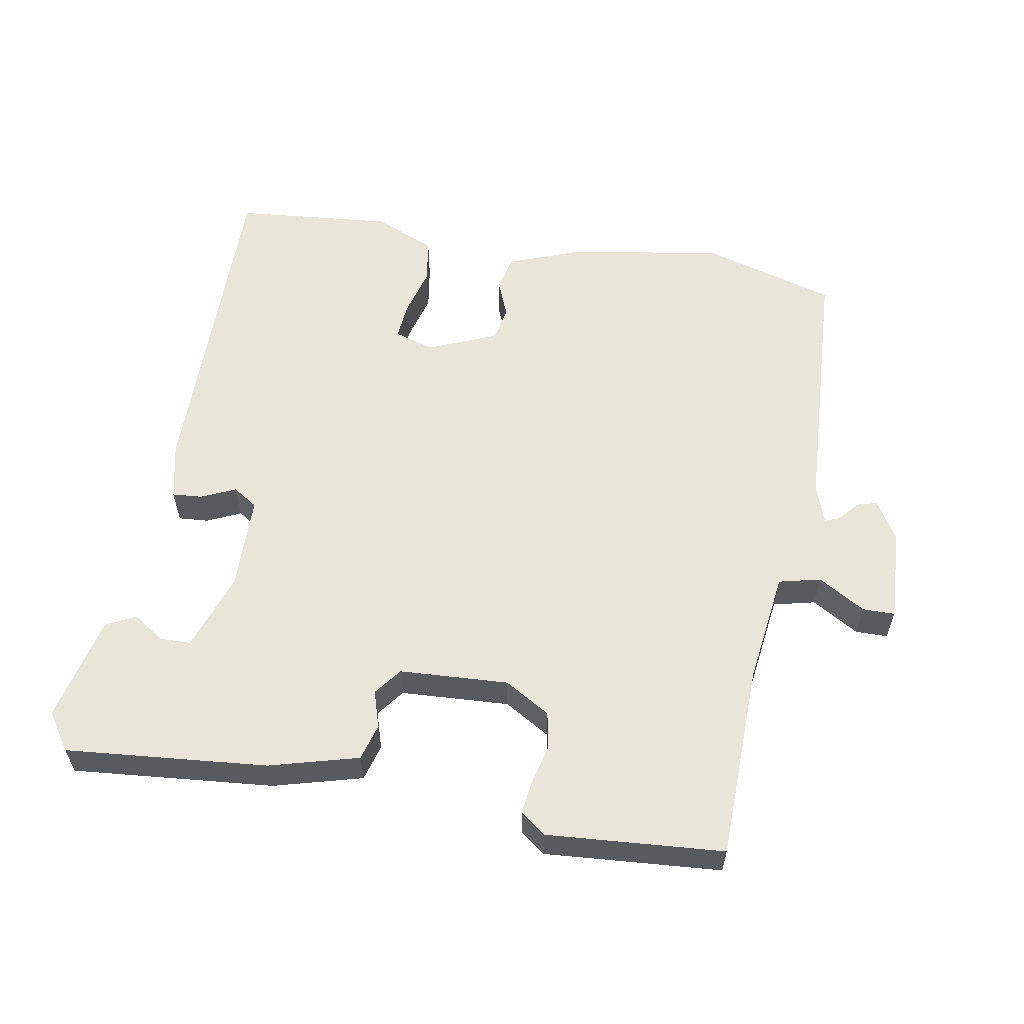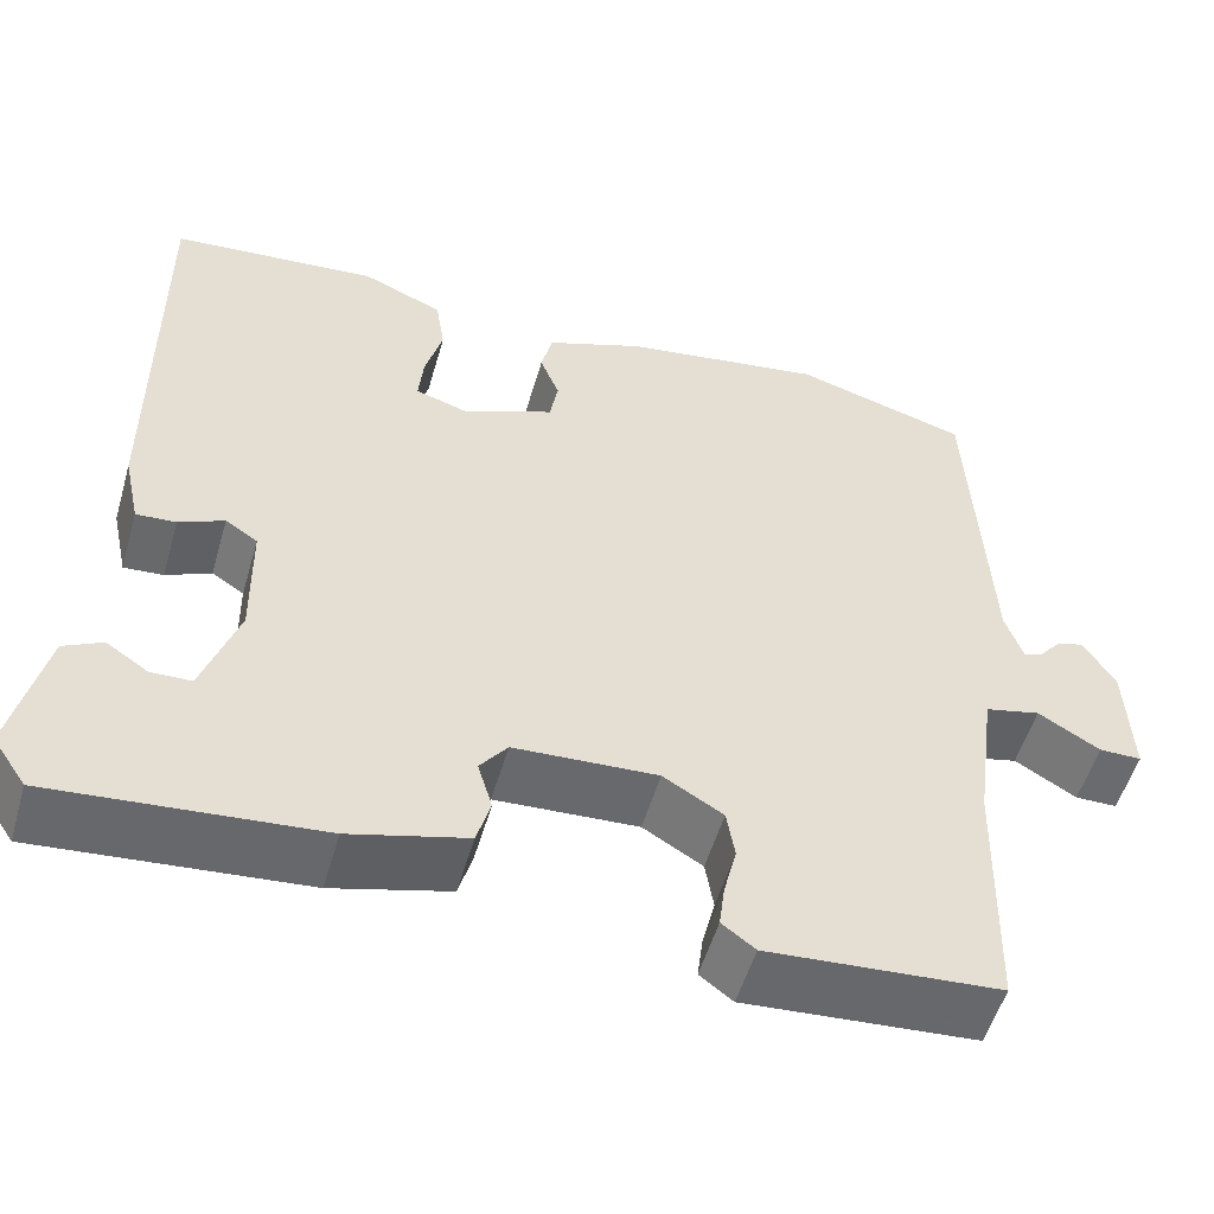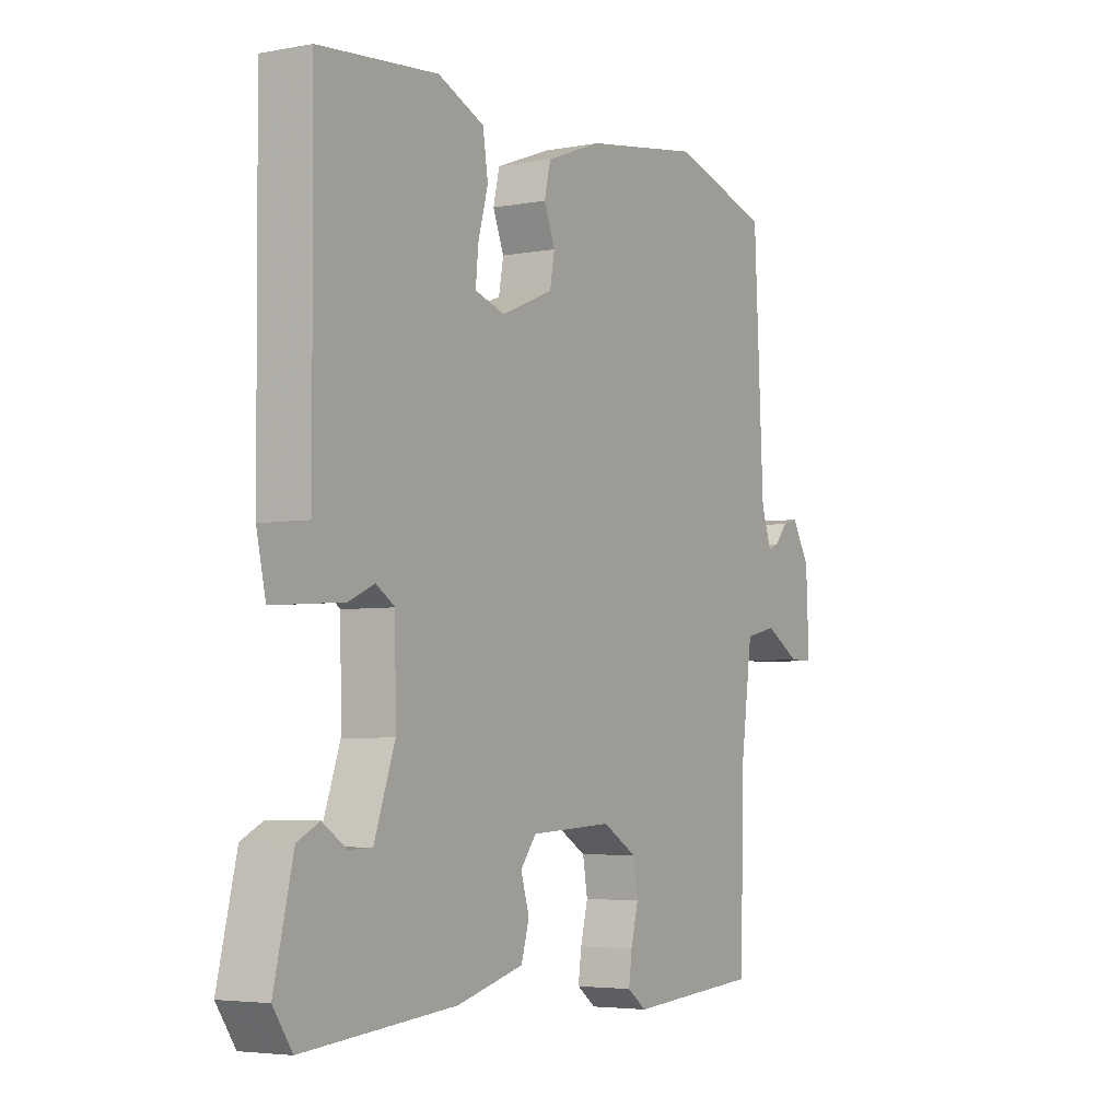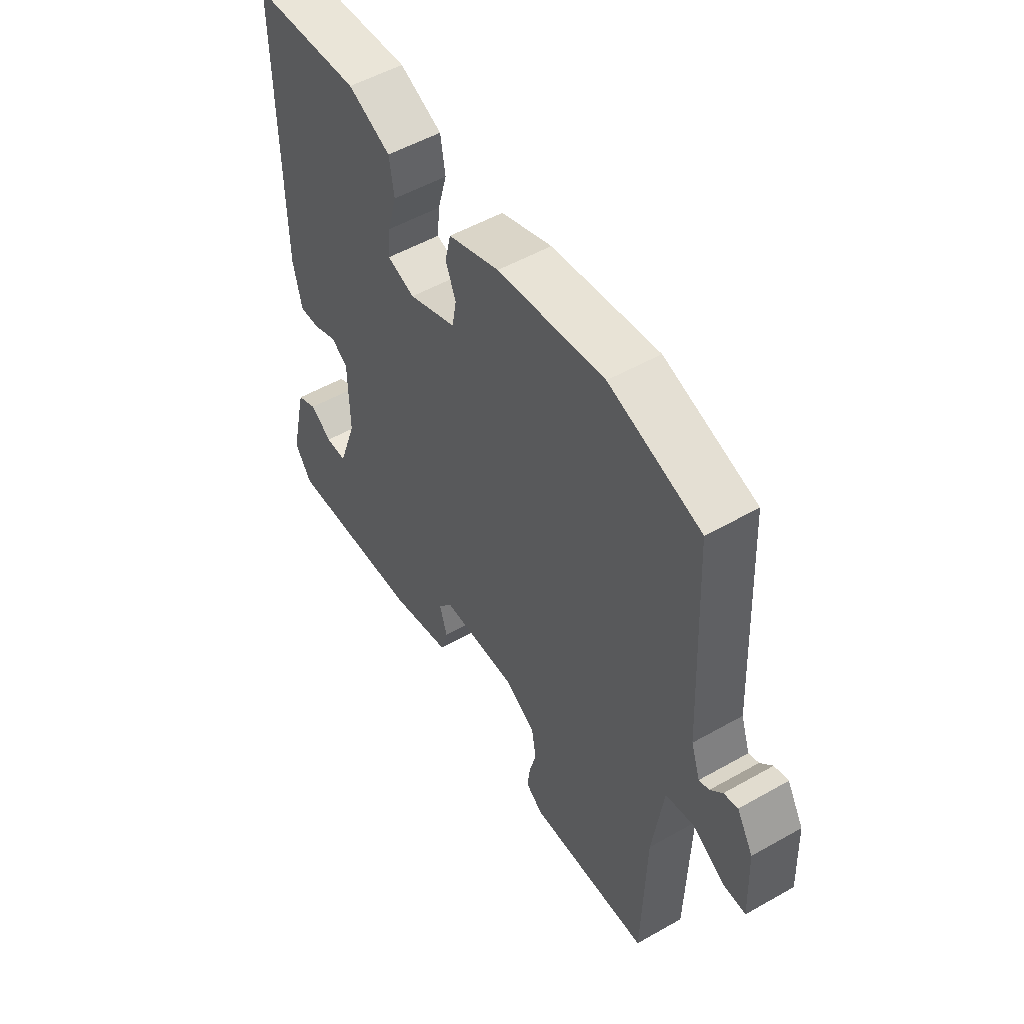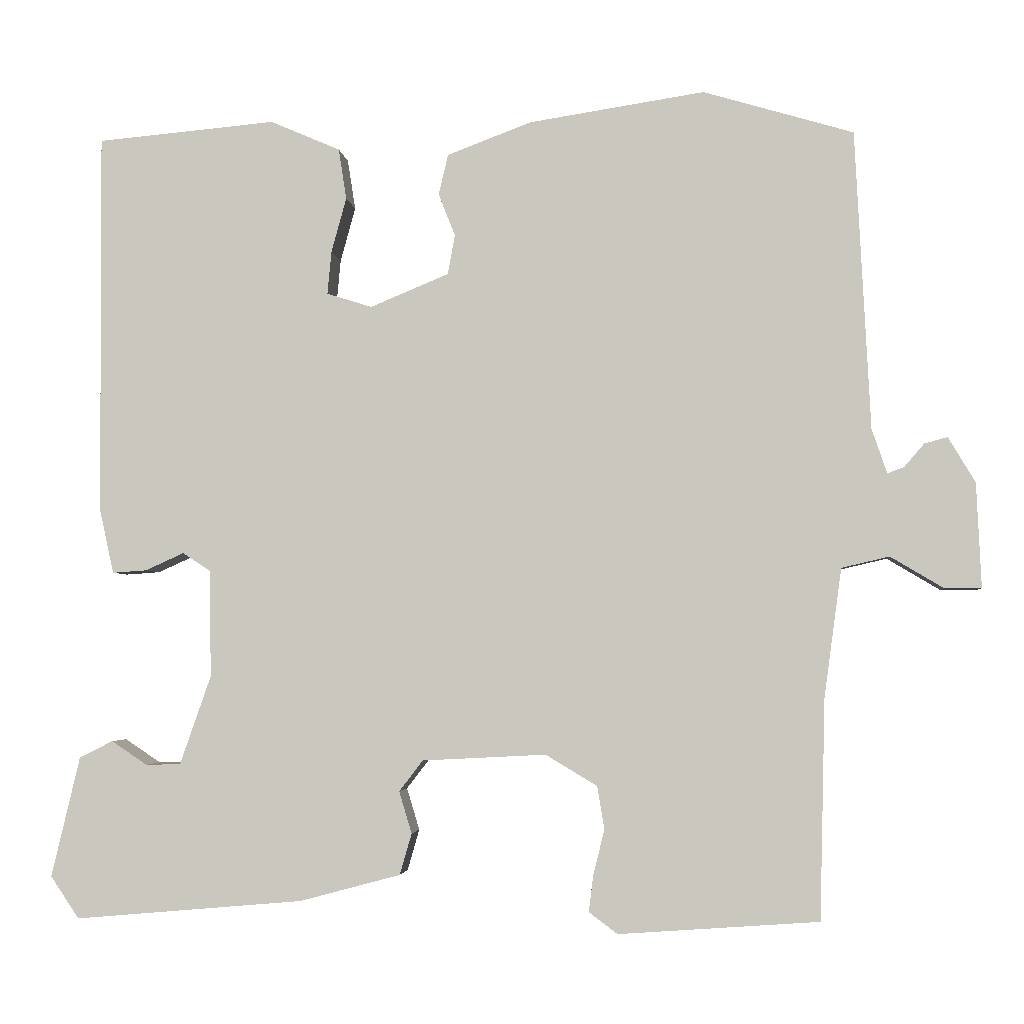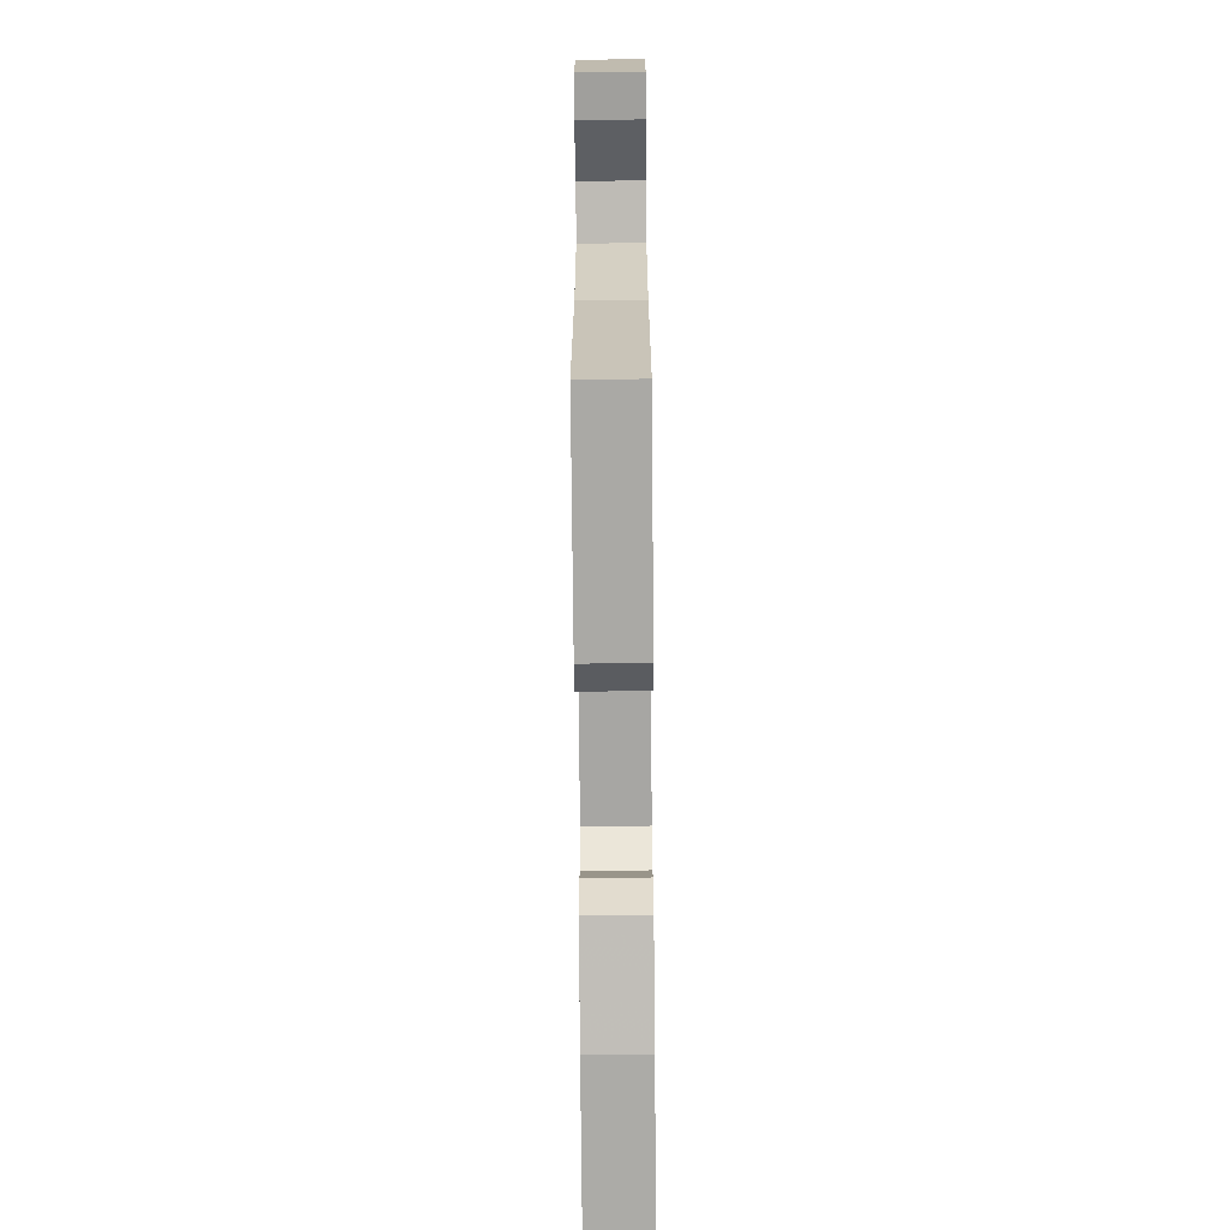
<metadata>
{"format":"obj","ext":"obj","renderer":"f3d","projection":"perspective","resolution":1024,"background":"white","views":[{"elev":58.3,"azim":-170.3,"up":"+Y"},{"elev":-53.4,"azim":163.9,"up":"+Z"},{"elev":-4.3,"azim":121.4,"up":"+Z"},{"elev":52.8,"azim":-121.3,"up":"+Z"},{"elev":-3.4,"azim":-174.3,"up":"+Z"},{"elev":-71.2,"azim":-89.5,"up":"+Z"}]}
</metadata>
<code>
v -0.504 0.07 0.499
v -0.315 0.07 0.555
v -0.094 0.07 0.521
v 0.012 0.07 0.481
v 0.024 0.07 0.43
v 0.003 0.07 0.377
v 0.012 0.07 0.327
v 0.111 0.07 0.286
v 0.168 0.07 0.304
v 0.163 0.07 0.358
v 0.144 0.07 0.427
v 0.154 0.07 0.491
v 0.242 0.07 0.529
v 0.467 0.07 0.509
v 0.464 0.07 0.028
v 0.446 0.07 -0.054
v 0.403 0.07 -0.051
v 0.354 0.07 -0.029
v 0.319 0.07 -0.052
v 0.317 0.07 -0.187
v 0.356 0.07 -0.299
v 0.4 0.07 -0.3
v 0.445 0.07 -0.27
v 0.487 0.07 -0.291
v 0.523 0.07 -0.443
v 0.487 0.07 -0.496
v 0.199 0.07 -0.471
v 0.072 0.07 -0.437
v 0.057 0.07 -0.385
v 0.073 0.07 -0.332
v 0.043 0.07 -0.293
v -0.113 0.07 -0.285
v -0.178 0.07 -0.324
v -0.187 0.07 -0.378
v -0.173 0.07 -0.434
v -0.167 0.07 -0.481
v -0.203 0.07 -0.508
v -0.455 0.07 -0.49
v -0.462 0.07 -0.213
v -0.484 0.07 -0.051
v -0.544 0.07 -0.037
v -0.611 0.07 -0.077
v -0.657 0.07 -0.077
v -0.651 0.07 0.055
v -0.617 0.07 0.112
v -0.588 0.07 0.104
v -0.563 0.07 0.075
v -0.542 0.07 0.067
v -0.523 0.07 0.123
v -0.504 0 0.499
v -0.315 0 0.555
v -0.094 0 0.521
v 0.012 0 0.481
v 0.024 0 0.43
v 0.003 0 0.377
v 0.012 0 0.327
v 0.111 0 0.286
v 0.168 0 0.304
v 0.163 0 0.358
v 0.144 0 0.427
v 0.154 0 0.491
v 0.242 0 0.529
v 0.467 0 0.509
v 0.464 0 0.028
v 0.446 0 -0.054
v 0.403 0 -0.051
v 0.354 0 -0.029
v 0.319 0 -0.052
v 0.317 0 -0.187
v 0.356 0 -0.299
v 0.4 0 -0.3
v 0.445 0 -0.27
v 0.487 0 -0.291
v 0.523 0 -0.443
v 0.487 0 -0.496
v 0.199 0 -0.471
v 0.072 0 -0.437
v 0.057 0 -0.385
v 0.073 0 -0.332
v 0.043 0 -0.293
v -0.113 0 -0.285
v -0.178 0 -0.324
v -0.187 0 -0.378
v -0.173 0 -0.434
v -0.167 0 -0.481
v -0.203 0 -0.508
v -0.455 0 -0.49
v -0.462 0 -0.213
v -0.484 0 -0.051
v -0.544 0 -0.037
v -0.611 0 -0.077
v -0.657 0 -0.077
v -0.651 0 0.055
v -0.617 0 0.112
v -0.588 0 0.104
v -0.563 0 0.075
v -0.542 0 0.067
v -0.523 0 0.123
f 45 46 47
f 44 45 47
f 43 44 47
f 42 43 47
f 41 42 47
f 40 41 47 48
f 37 38 39
f 36 37 39
f 35 36 39
f 34 35 39
f 33 34 39 40
f 40 48 49
f 33 40 49
f 32 33 49
f 28 29 30
f 27 28 30
f 26 27 30
f 25 26 30
f 25 30 31
f 22 23 24 25
f 21 22 25 31
f 49 1 2
f 32 49 2
f 31 32 2
f 21 31 2
f 20 21 2
f 16 17 18
f 15 16 18
f 14 15 18
f 13 14 18
f 12 13 18
f 11 12 18
f 10 11 18
f 9 10 18 19
f 4 5 6
f 3 4 6
f 2 3 6
f 2 6 7
f 20 2 7
f 8 9 19 20
f 7 8 20
f 96 95 94
f 96 94 93
f 96 93 92
f 96 92 91
f 96 91 90
f 97 96 90 89
f 88 87 86
f 88 86 85
f 88 85 84
f 88 84 83
f 89 88 83 82
f 98 97 89
f 98 89 82
f 98 82 81
f 79 78 77
f 79 77 76
f 79 76 75
f 79 75 74
f 80 79 74
f 74 73 72 71
f 80 74 71 70
f 51 50 98
f 51 98 81
f 51 81 80
f 51 80 70
f 51 70 69
f 67 66 65
f 67 65 64
f 67 64 63
f 67 63 62
f 67 62 61
f 67 61 60
f 67 60 59
f 68 67 59 58
f 55 54 53
f 55 53 52
f 55 52 51
f 56 55 51
f 56 51 69
f 69 68 58 57
f 69 57 56
f 1 50 51 2
f 2 51 52 3
f 3 52 53 4
f 4 53 54 5
f 5 54 55 6
f 6 55 56 7
f 7 56 57 8
f 8 57 58 9
f 9 58 59 10
f 10 59 60 11
f 11 60 61 12
f 12 61 62 13
f 13 62 63 14
f 14 63 64 15
f 15 64 65 16
f 16 65 66 17
f 17 66 67 18
f 18 67 68 19
f 19 68 69 20
f 20 69 70 21
f 21 70 71 22
f 22 71 72 23
f 23 72 73 24
f 24 73 74 25
f 25 74 75 26
f 26 75 76 27
f 27 76 77 28
f 28 77 78 29
f 29 78 79 30
f 30 79 80 31
f 31 80 81 32
f 32 81 82 33
f 33 82 83 34
f 34 83 84 35
f 35 84 85 36
f 36 85 86 37
f 37 86 87 38
f 38 87 88 39
f 39 88 89 40
f 40 89 90 41
f 41 90 91 42
f 42 91 92 43
f 43 92 93 44
f 44 93 94 45
f 45 94 95 46
f 46 95 96 47
f 47 96 97 48
f 48 97 98 49
f 49 98 50 1

</code>
